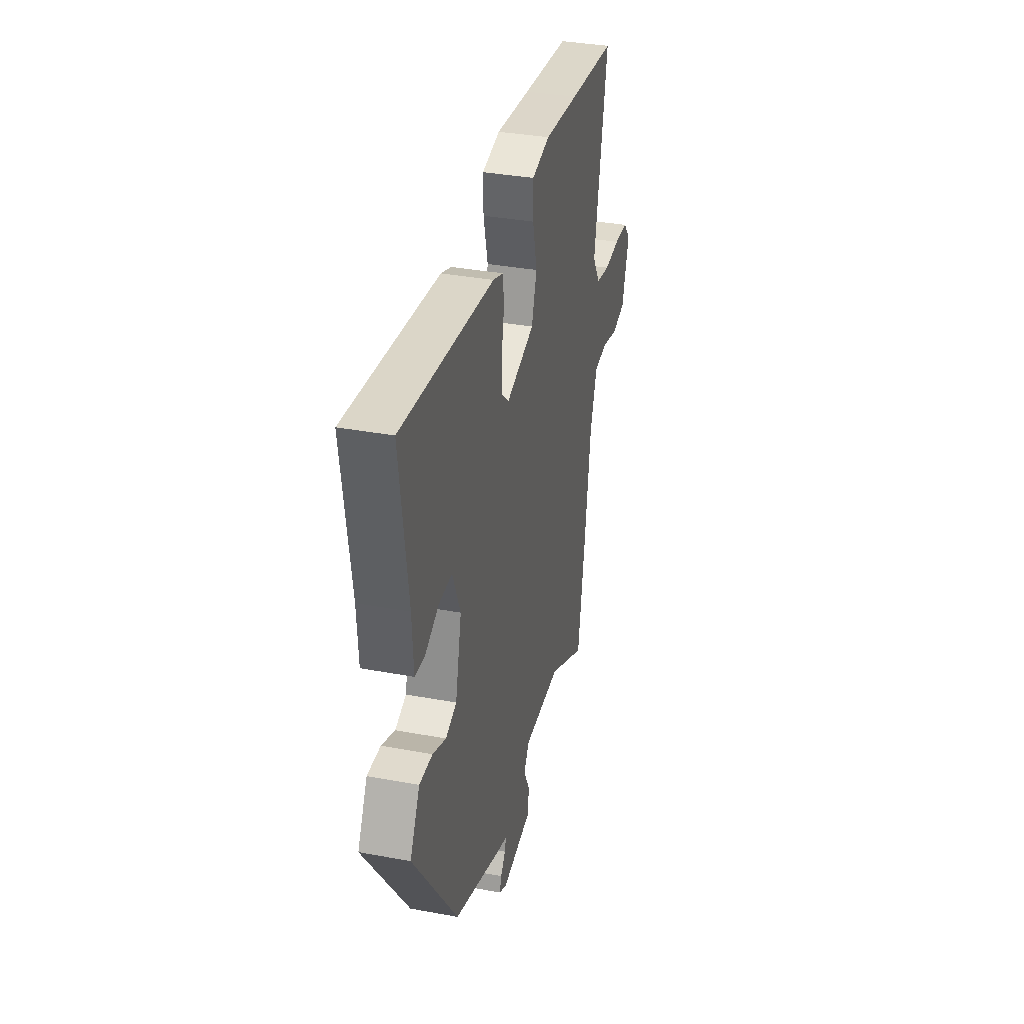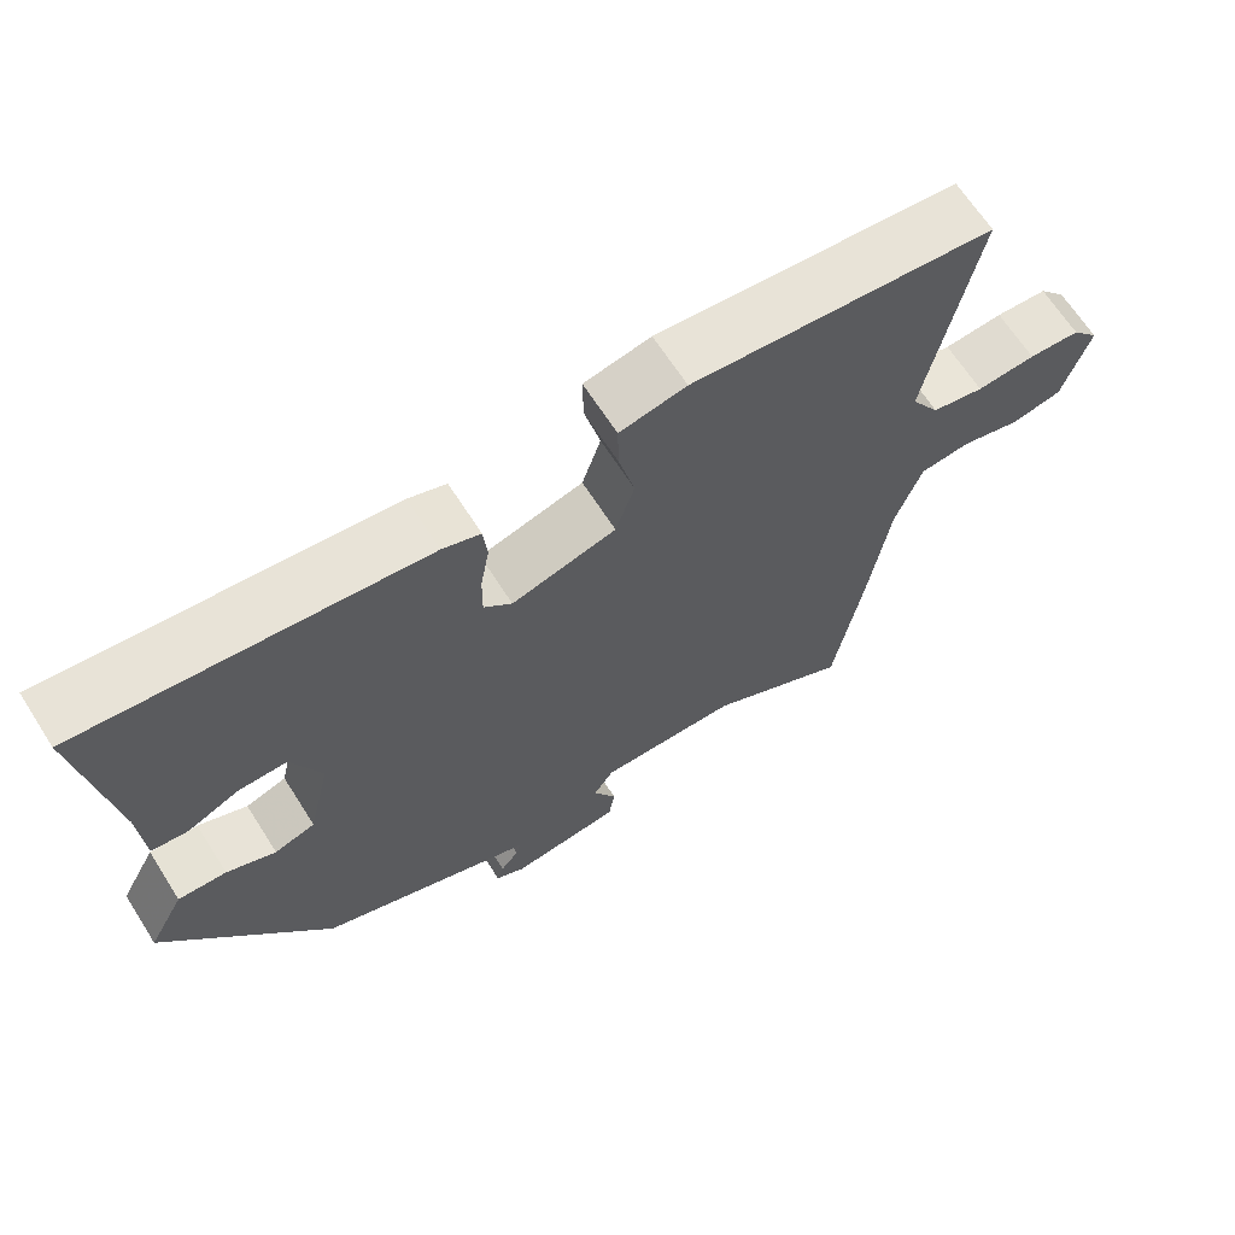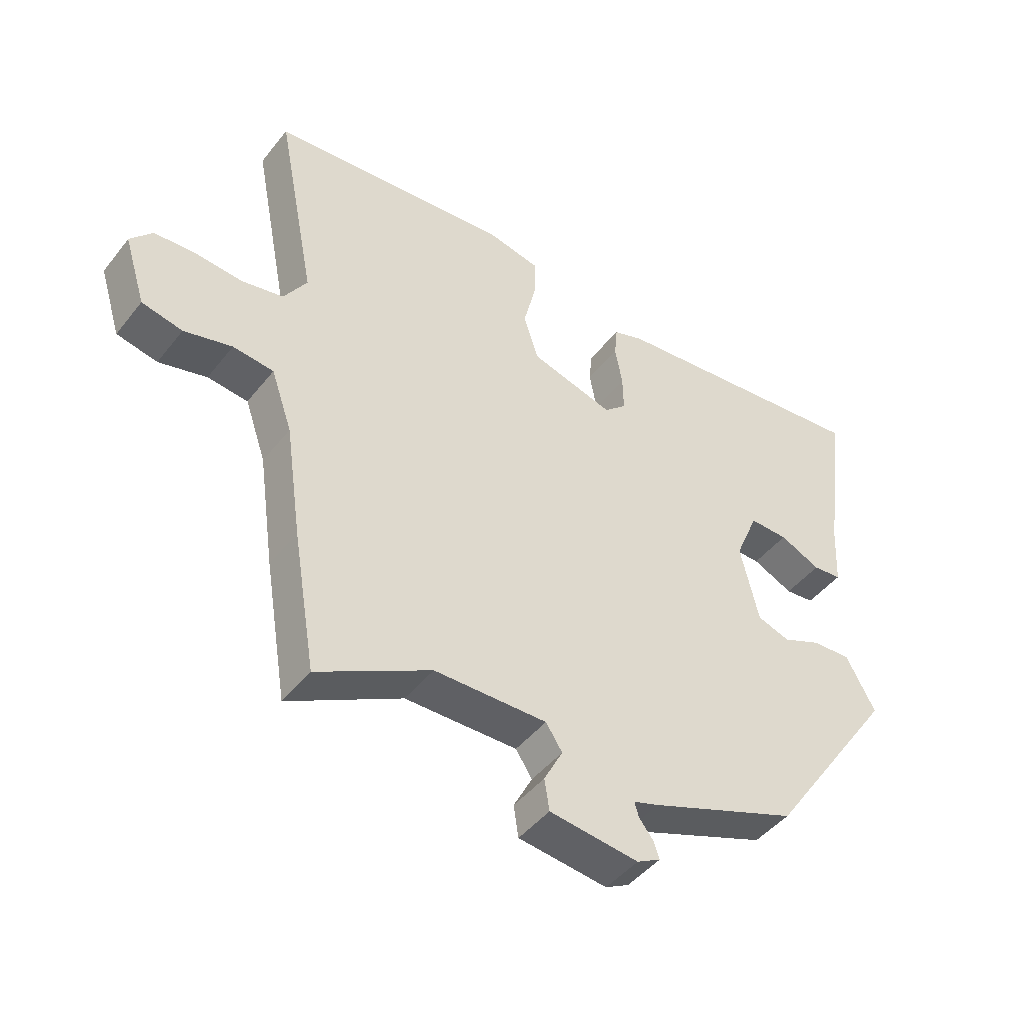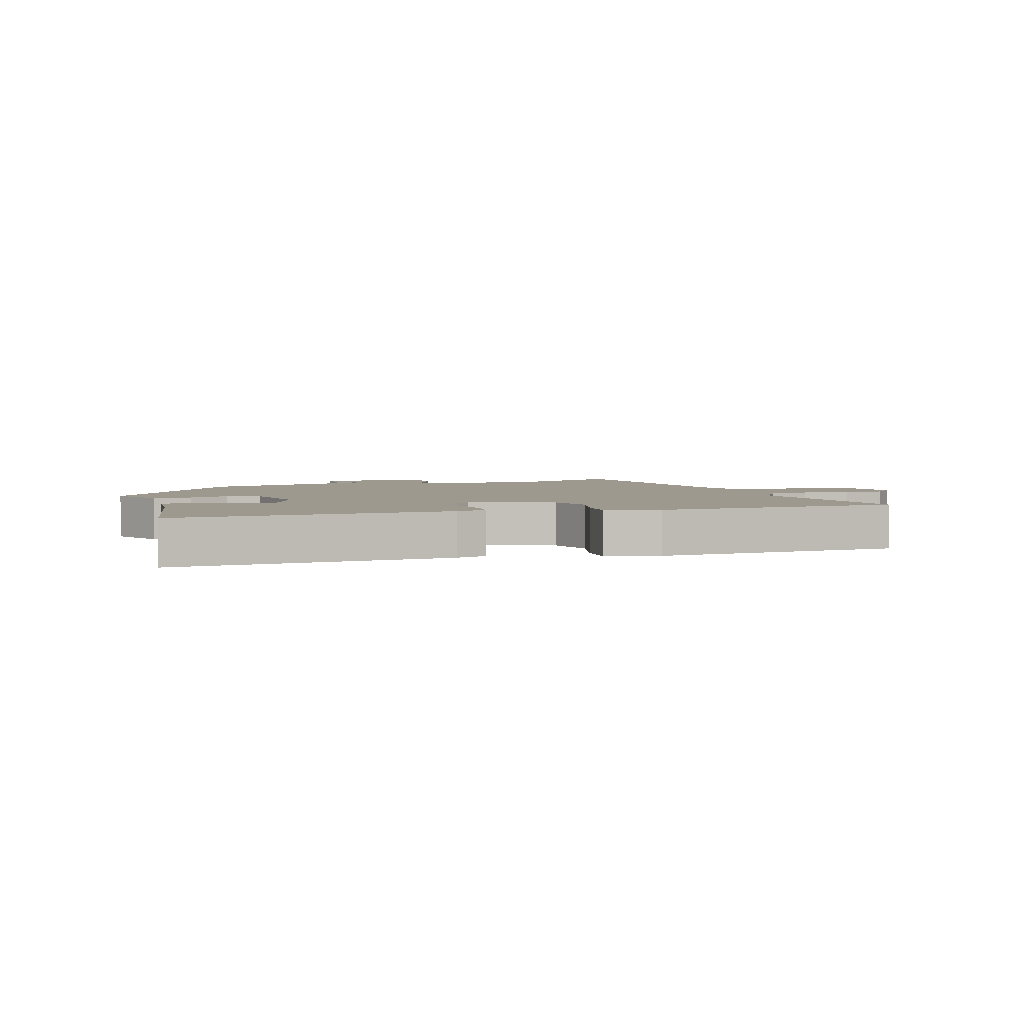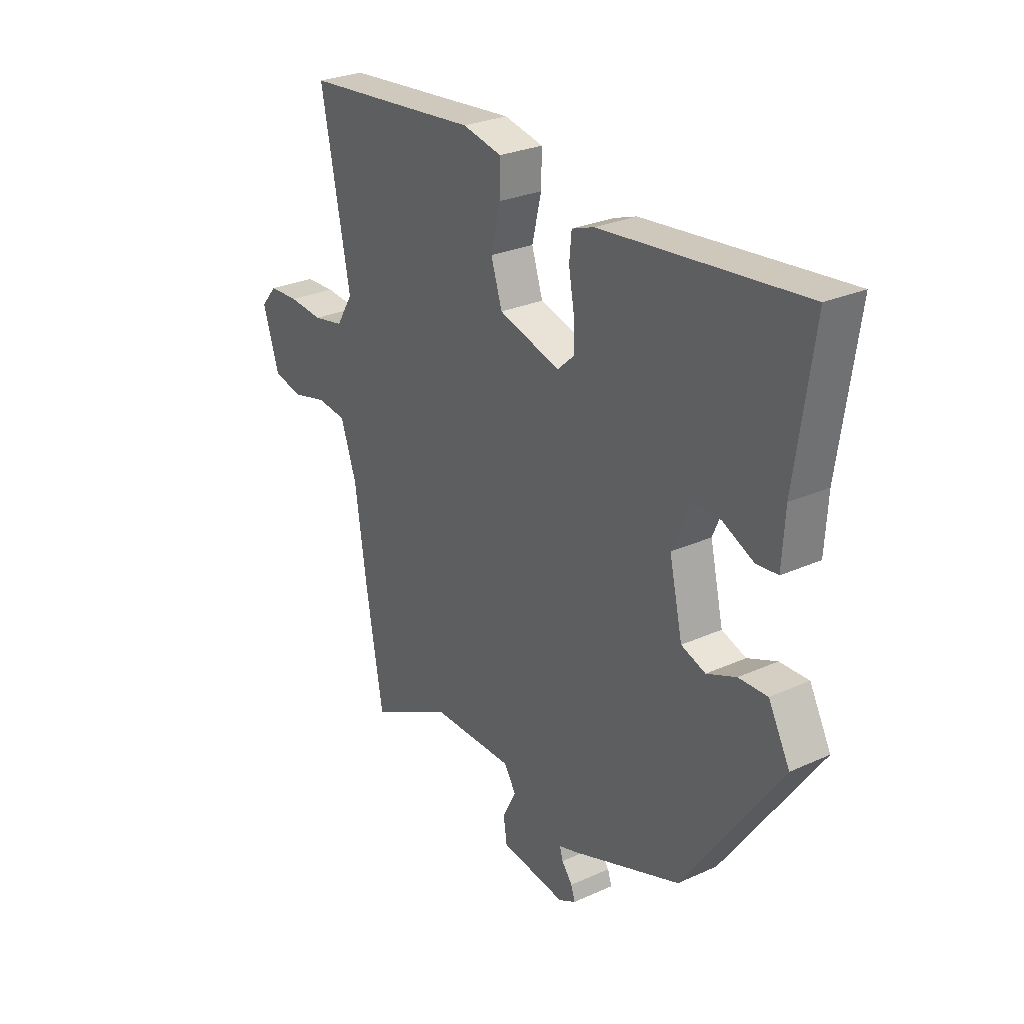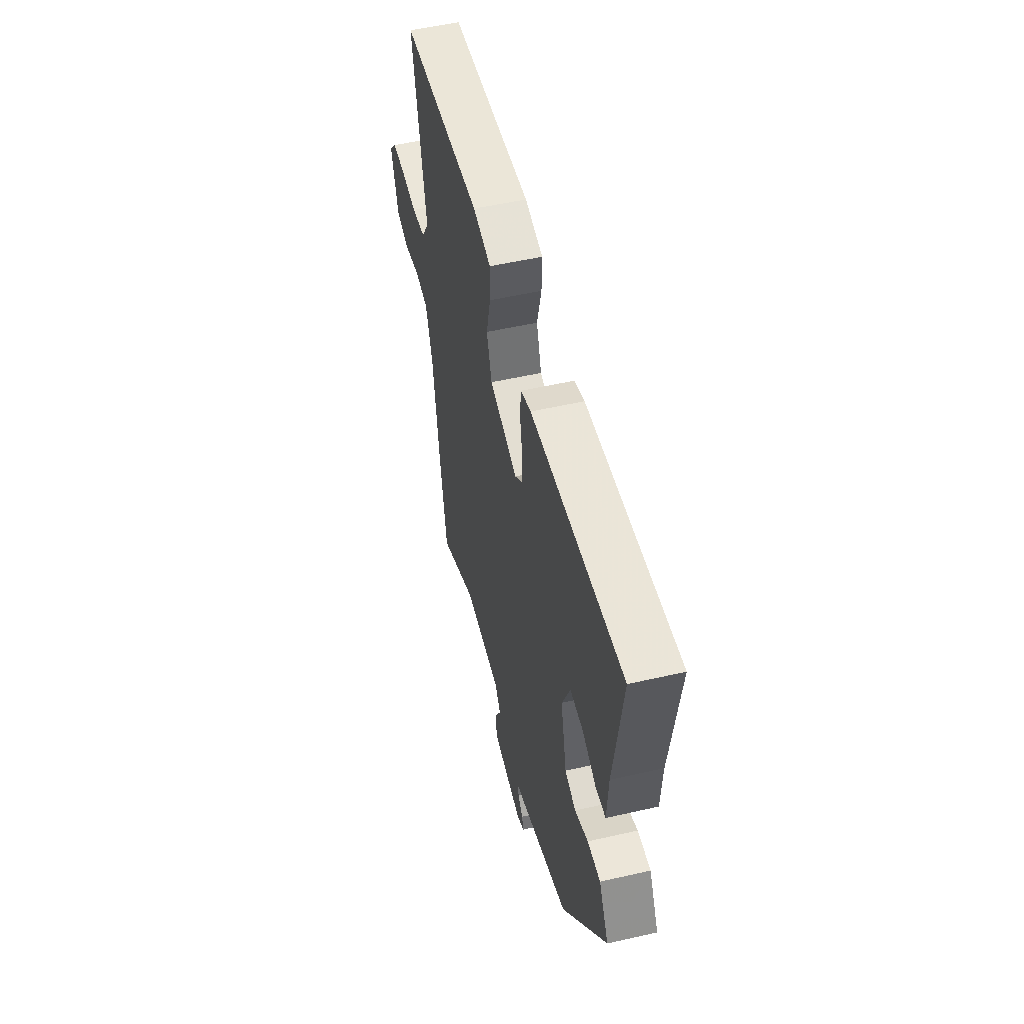
<metadata>
{"format":"obj","ext":"obj","renderer":"f3d","projection":"perspective","resolution":1024,"background":"white","views":[{"elev":35.5,"azim":-76.2,"up":"+Z"},{"elev":66.2,"azim":-32.6,"up":"+Z"},{"elev":-45.8,"azim":144.1,"up":"+Z"},{"elev":3.3,"azim":-16.1,"up":"+Y"},{"elev":28.0,"azim":-124.3,"up":"+Z"},{"elev":53.4,"azim":-103.7,"up":"+Z"}]}
</metadata>
<code>
v -0.326 0.07 -0.444
v -0.543 0.07 -0.131
v -0.495 0.07 -0.042
v -0.431 0.07 -0.045
v -0.366 0.07 -0.073
v -0.312 0.07 -0.055
v -0.282 0.07 0.075
v -0.321 0.07 0.168
v -0.385 0.07 0.167
v -0.453 0.07 0.136
v -0.501 0.07 0.141
v -0.507 0.07 0.247
v -0.546 0.07 0.526
v -0.098 0.07 0.476
v -0.048 0.07 0.458
v -0.043 0.07 0.405
v -0.055 0.07 0.338
v -0.056 0.07 0.276
v -0.019 0.07 0.242
v 0.119 0.07 0.28
v 0.144 0.07 0.357
v 0.123 0.07 0.444
v 0.122 0.07 0.511
v 0.21 0.07 0.529
v 0.378 0.07 0.512
v 0.61 0.07 0.489
v 0.545 0.07 0.156
v 0.583 0.07 0.095
v 0.652 0.07 0.081
v 0.73 0.07 0.087
v 0.798 0.07 0.083
v 0.834 0.07 0.041
v 0.798 0.07 -0.073
v 0.731 0.07 -0.087
v 0.652 0.07 -0.066
v 0.585 0.07 -0.073
v 0.55 0.07 -0.174
v 0.523 0.07 -0.362
v 0.485 0.07 -0.589
v 0.298 0.07 -0.488
v 0.112 0.07 -0.485
v 0.085 0.07 -0.526
v 0.116 0.07 -0.586
v 0.108 0.07 -0.638
v -0.039 0.07 -0.655
v -0.078 0.07 -0.634
v -0.069 0.07 -0.607
v -0.045 0.07 -0.577
v -0.038 0.07 -0.553
v -0.08 0.07 -0.539
v -0.326 0 -0.444
v -0.543 0 -0.131
v -0.495 0 -0.042
v -0.431 0 -0.045
v -0.366 0 -0.073
v -0.312 0 -0.055
v -0.282 0 0.075
v -0.321 0 0.168
v -0.385 0 0.167
v -0.453 0 0.136
v -0.501 0 0.141
v -0.507 0 0.247
v -0.546 0 0.526
v -0.098 0 0.476
v -0.048 0 0.458
v -0.043 0 0.405
v -0.055 0 0.338
v -0.056 0 0.276
v -0.019 0 0.242
v 0.119 0 0.28
v 0.144 0 0.357
v 0.123 0 0.444
v 0.122 0 0.511
v 0.21 0 0.529
v 0.378 0 0.512
v 0.61 0 0.489
v 0.545 0 0.156
v 0.583 0 0.095
v 0.652 0 0.081
v 0.73 0 0.087
v 0.798 0 0.083
v 0.834 0 0.041
v 0.798 0 -0.073
v 0.731 0 -0.087
v 0.652 0 -0.066
v 0.585 0 -0.073
v 0.55 0 -0.174
v 0.523 0 -0.362
v 0.485 0 -0.589
v 0.298 0 -0.488
v 0.112 0 -0.485
v 0.085 0 -0.526
v 0.116 0 -0.586
v 0.108 0 -0.638
v -0.039 0 -0.655
v -0.078 0 -0.634
v -0.069 0 -0.607
v -0.045 0 -0.577
v -0.038 0 -0.553
v -0.08 0 -0.539
f 49 50 1 2
f 45 46 47 48
f 45 48 49
f 42 43 44 45
f 41 42 45 49
f 37 38 39 40
f 36 37 40 41
f 32 33 34 35
f 32 35 36
f 29 30 31 32
f 28 29 32 36
f 27 28 36 41
f 25 26 27 41
f 21 22 23 24
f 20 21 24 25
f 14 15 16 17
f 12 13 14 17
f 12 17 18
f 9 10 11 12
f 8 9 12 18
f 7 8 18 19
f 2 3 4 5
f 41 49 2 5
f 20 25 41
f 6 7 19 20
f 6 20 41
f 5 6 41
f 52 51 100 99
f 98 97 96 95
f 99 98 95
f 95 94 93 92
f 99 95 92 91
f 90 89 88 87
f 91 90 87 86
f 85 84 83 82
f 86 85 82
f 82 81 80 79
f 86 82 79 78
f 91 86 78 77
f 91 77 76 75
f 74 73 72 71
f 75 74 71 70
f 67 66 65 64
f 67 64 63 62
f 68 67 62
f 62 61 60 59
f 68 62 59 58
f 69 68 58 57
f 55 54 53 52
f 55 52 99 91
f 91 75 70
f 70 69 57 56
f 91 70 56
f 91 56 55
f 1 51 52 2
f 2 52 53 3
f 3 53 54 4
f 4 54 55 5
f 5 55 56 6
f 6 56 57 7
f 7 57 58 8
f 8 58 59 9
f 9 59 60 10
f 10 60 61 11
f 11 61 62 12
f 12 62 63 13
f 13 63 64 14
f 14 64 65 15
f 15 65 66 16
f 16 66 67 17
f 17 67 68 18
f 18 68 69 19
f 19 69 70 20
f 20 70 71 21
f 21 71 72 22
f 22 72 73 23
f 23 73 74 24
f 24 74 75 25
f 25 75 76 26
f 26 76 77 27
f 27 77 78 28
f 28 78 79 29
f 29 79 80 30
f 30 80 81 31
f 31 81 82 32
f 32 82 83 33
f 33 83 84 34
f 34 84 85 35
f 35 85 86 36
f 36 86 87 37
f 37 87 88 38
f 38 88 89 39
f 39 89 90 40
f 40 90 91 41
f 41 91 92 42
f 42 92 93 43
f 43 93 94 44
f 44 94 95 45
f 45 95 96 46
f 46 96 97 47
f 47 97 98 48
f 48 98 99 49
f 49 99 100 50
f 50 100 51 1

</code>
